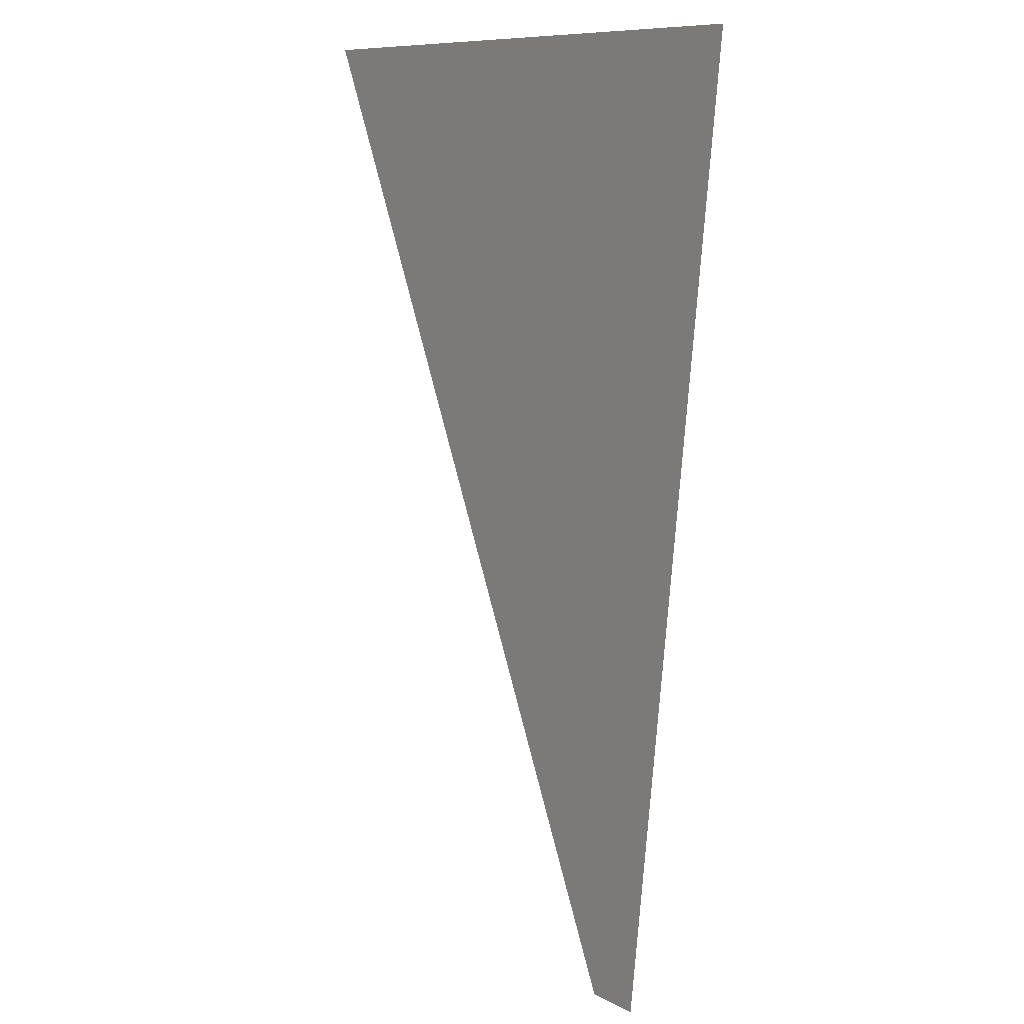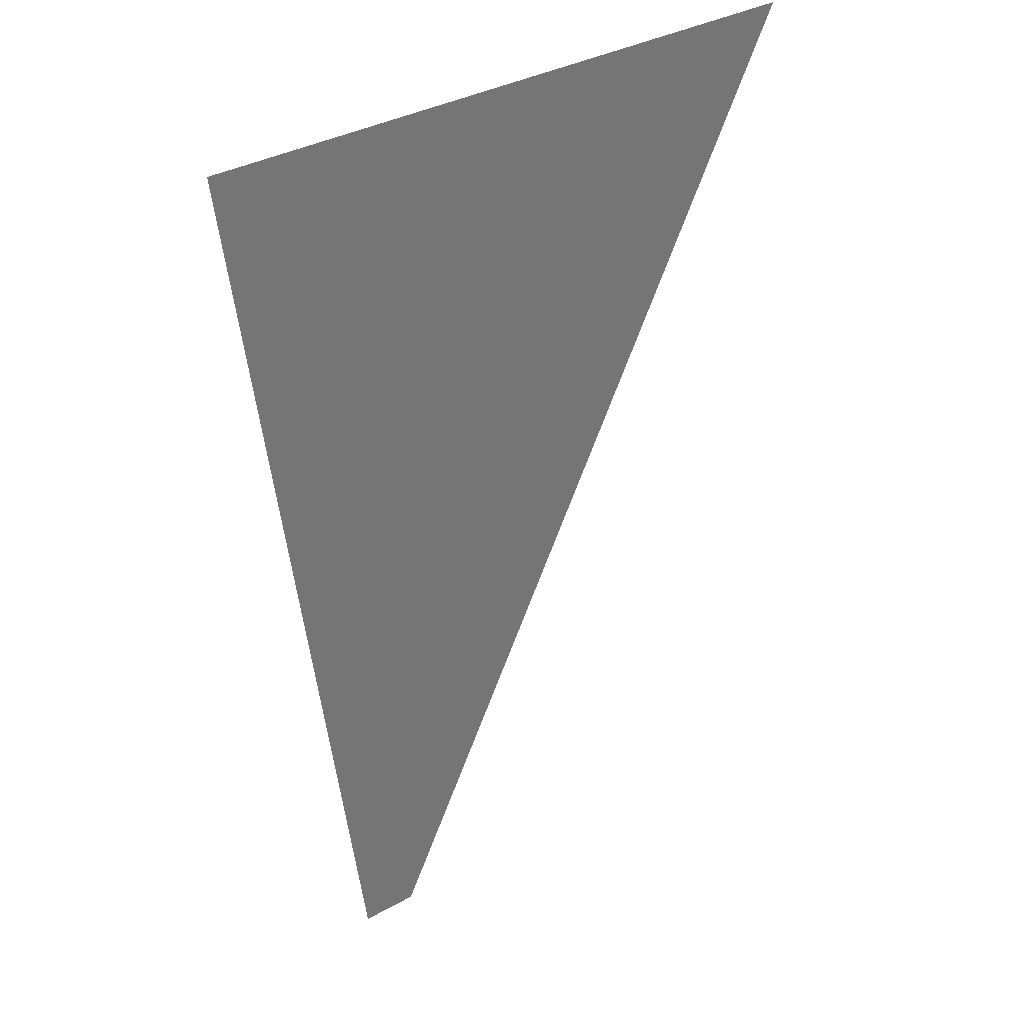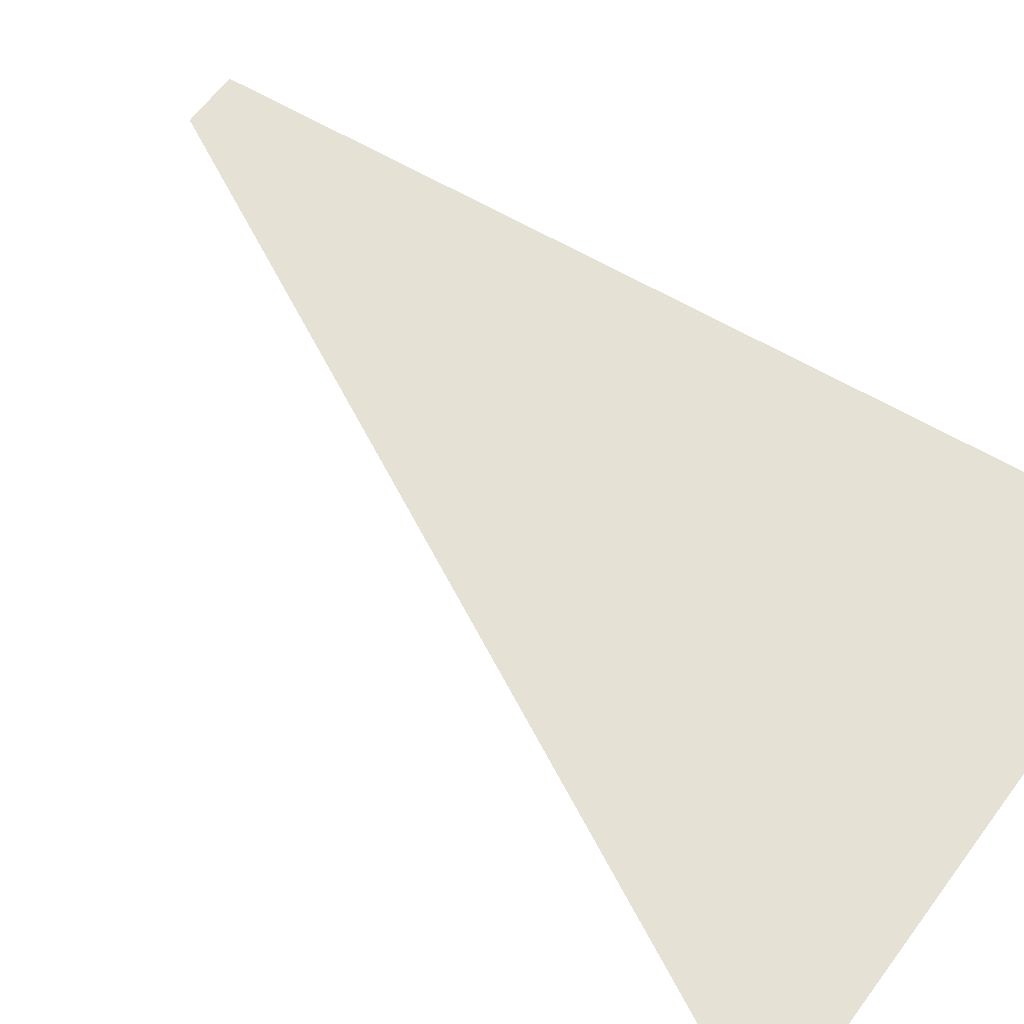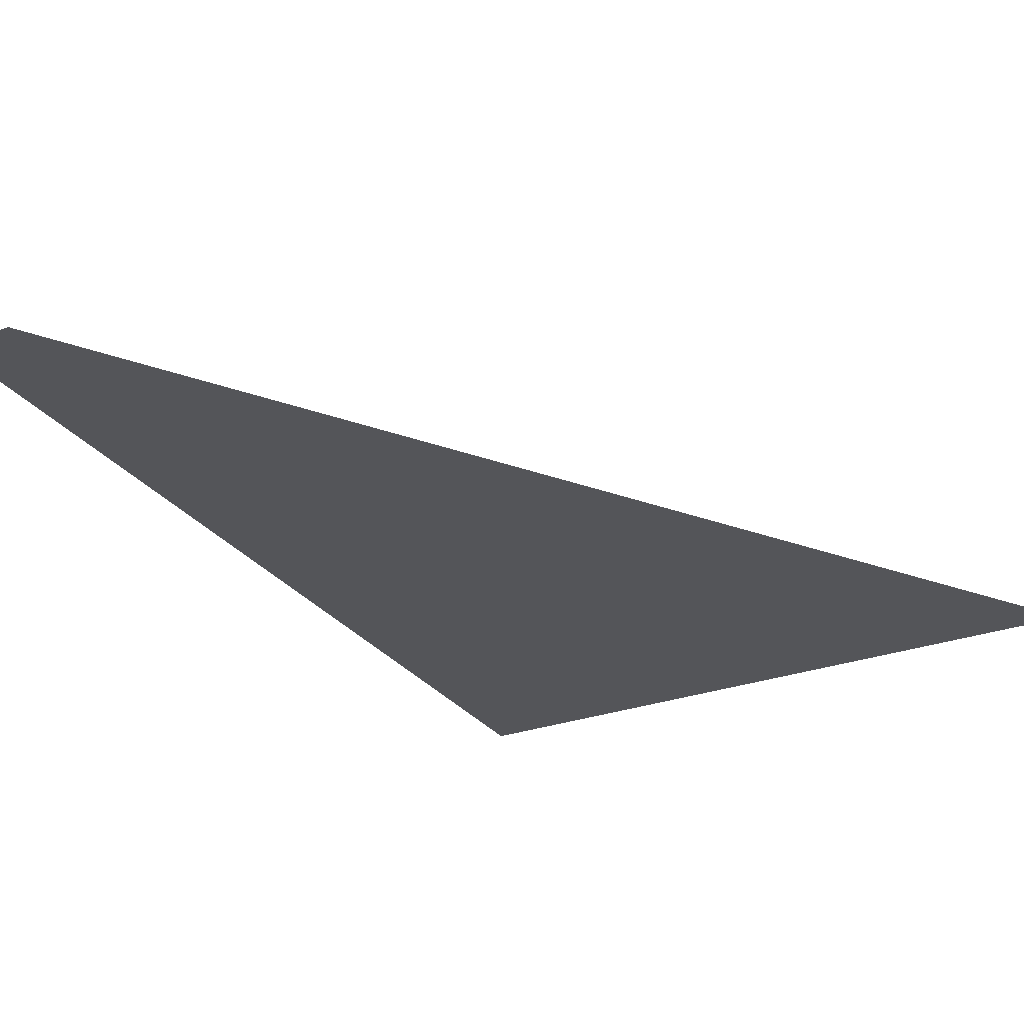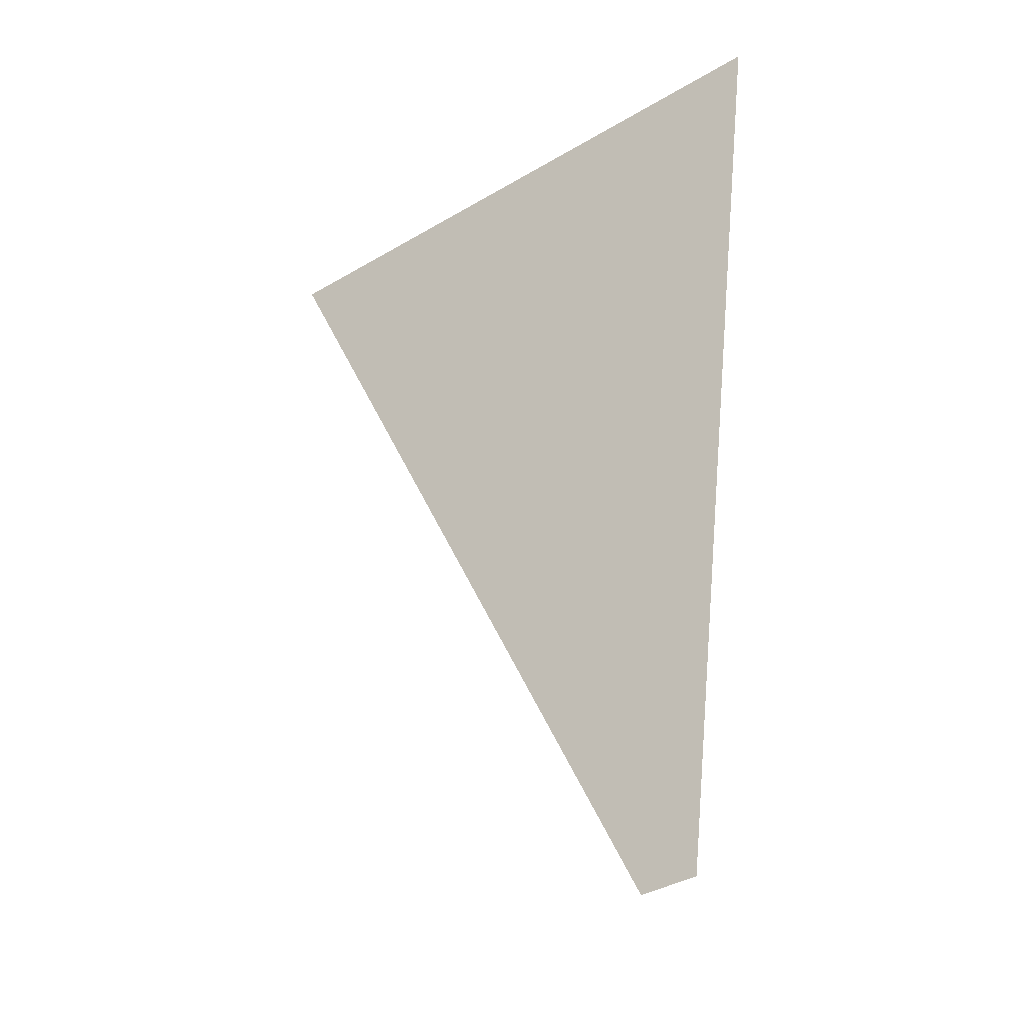
<metadata>
{"format":"obj","ext":"obj","renderer":"f3d","projection":"perspective","resolution":1024,"background":"white","views":[{"elev":9.6,"azim":-126.3,"up":"+Y"},{"elev":36.0,"azim":-36.0,"up":"+Y"},{"elev":65.0,"azim":126.8,"up":"+Z"},{"elev":-24.6,"azim":32.1,"up":"+Z"},{"elev":-36.6,"azim":-142.2,"up":"+Y"}]}
</metadata>
<code>
o 平面
v 1.27 0 0
v -18.15 108 0
v -5.252 0 0
v 52.67 108 0
f 1 2 4
f 1 3 2

</code>
